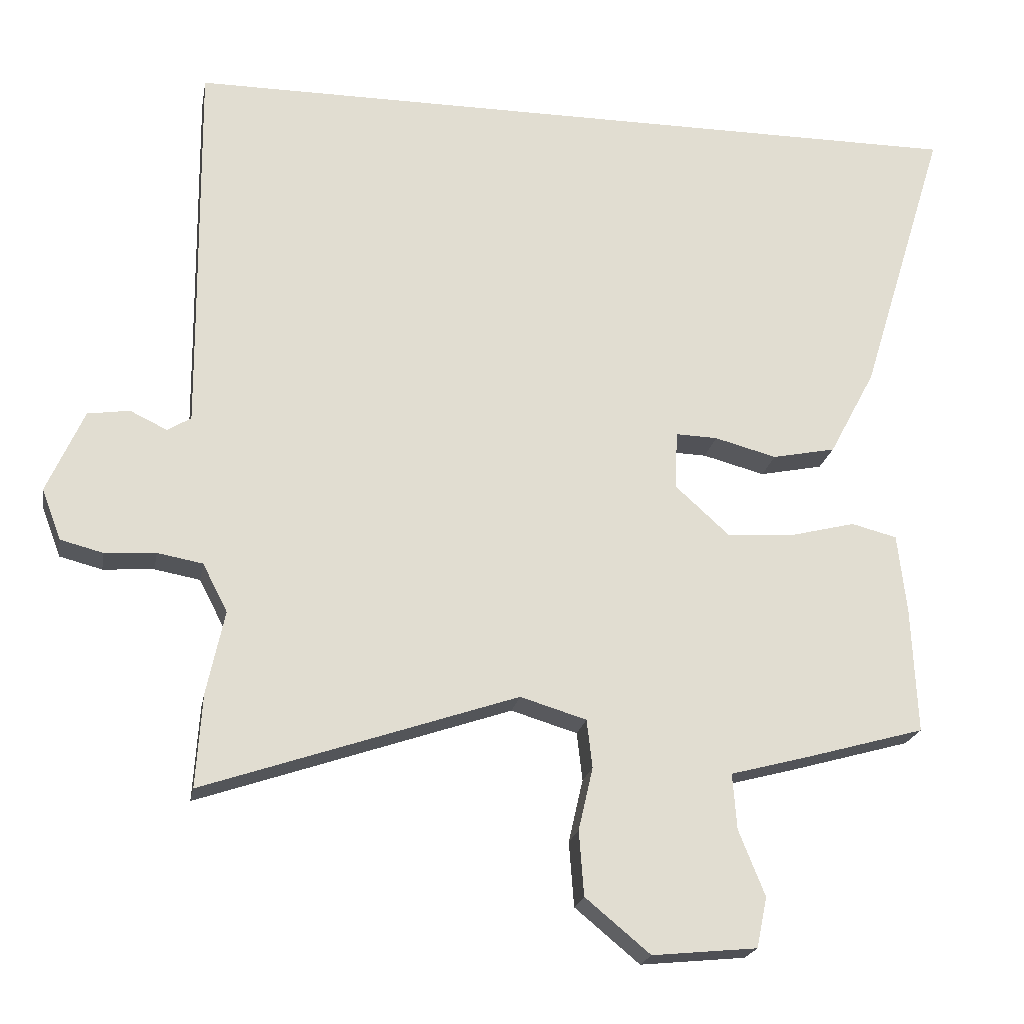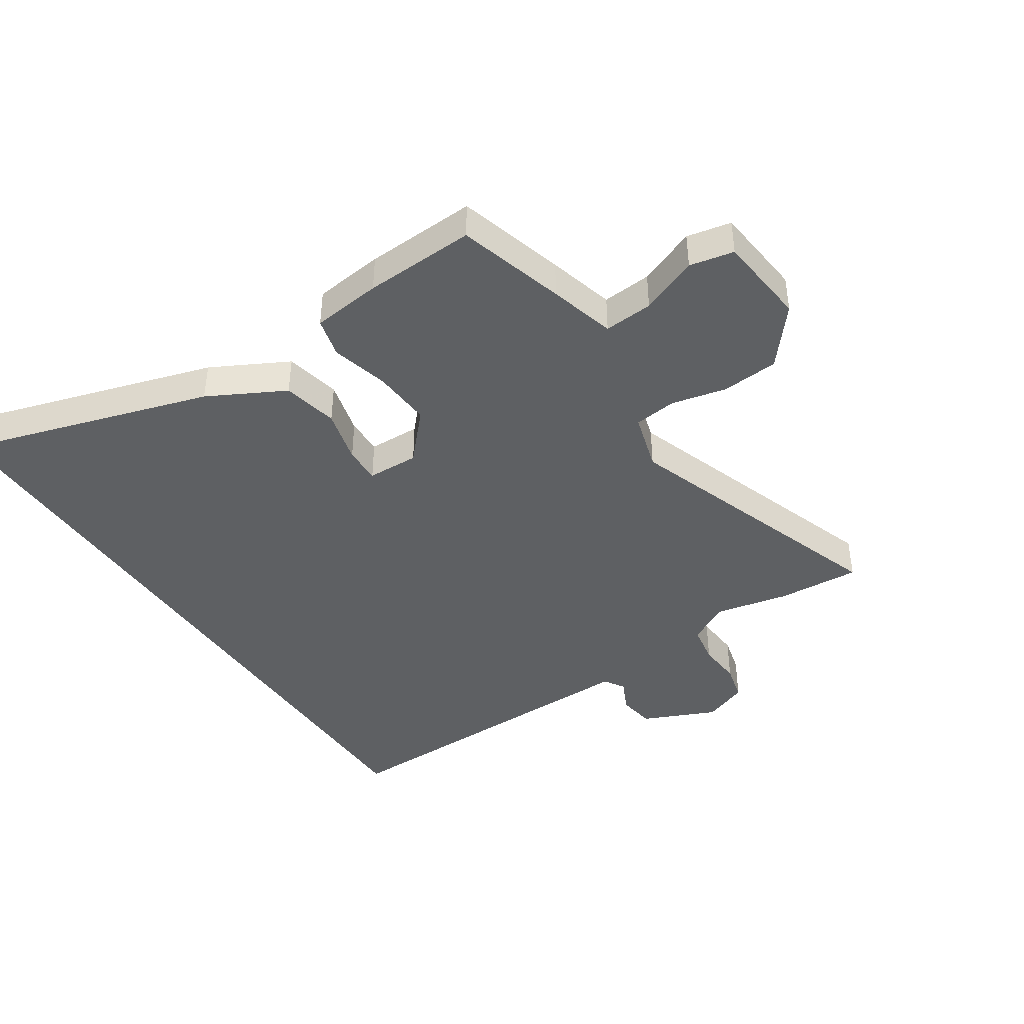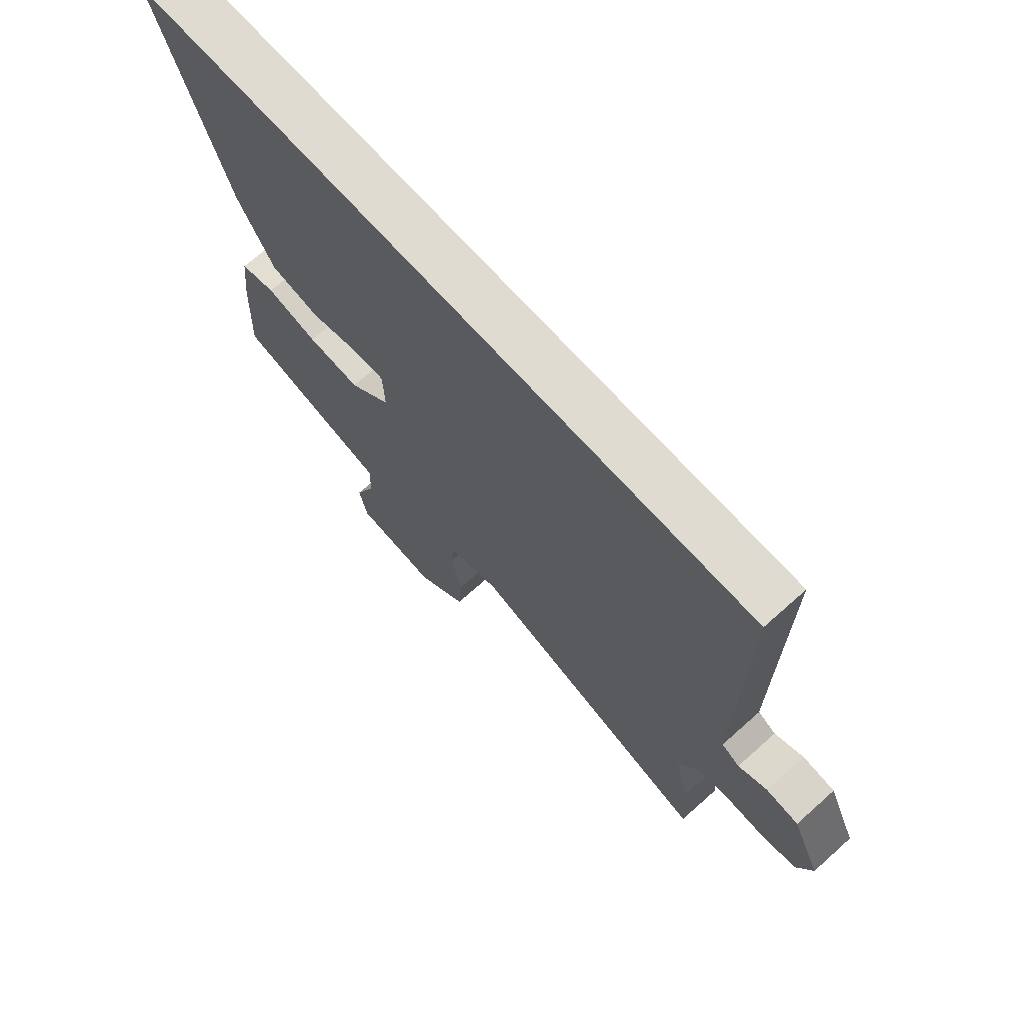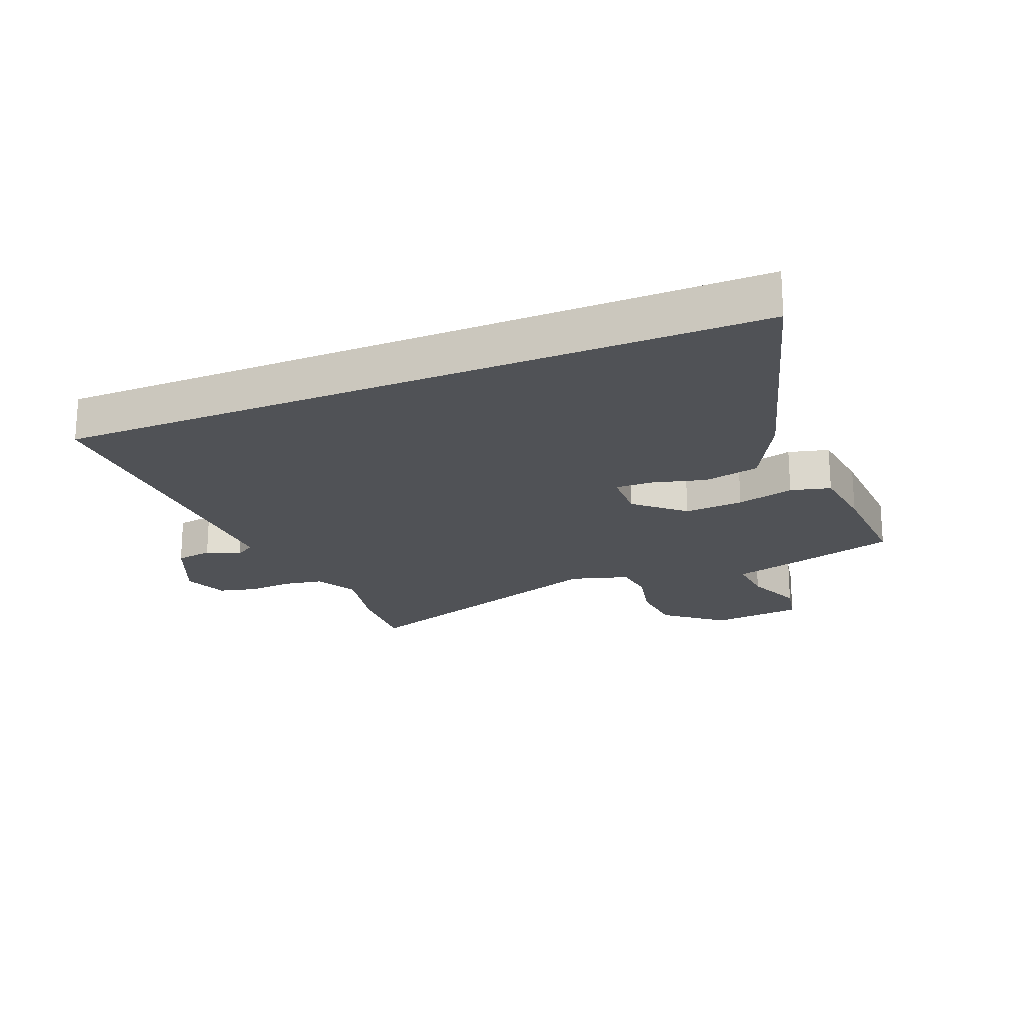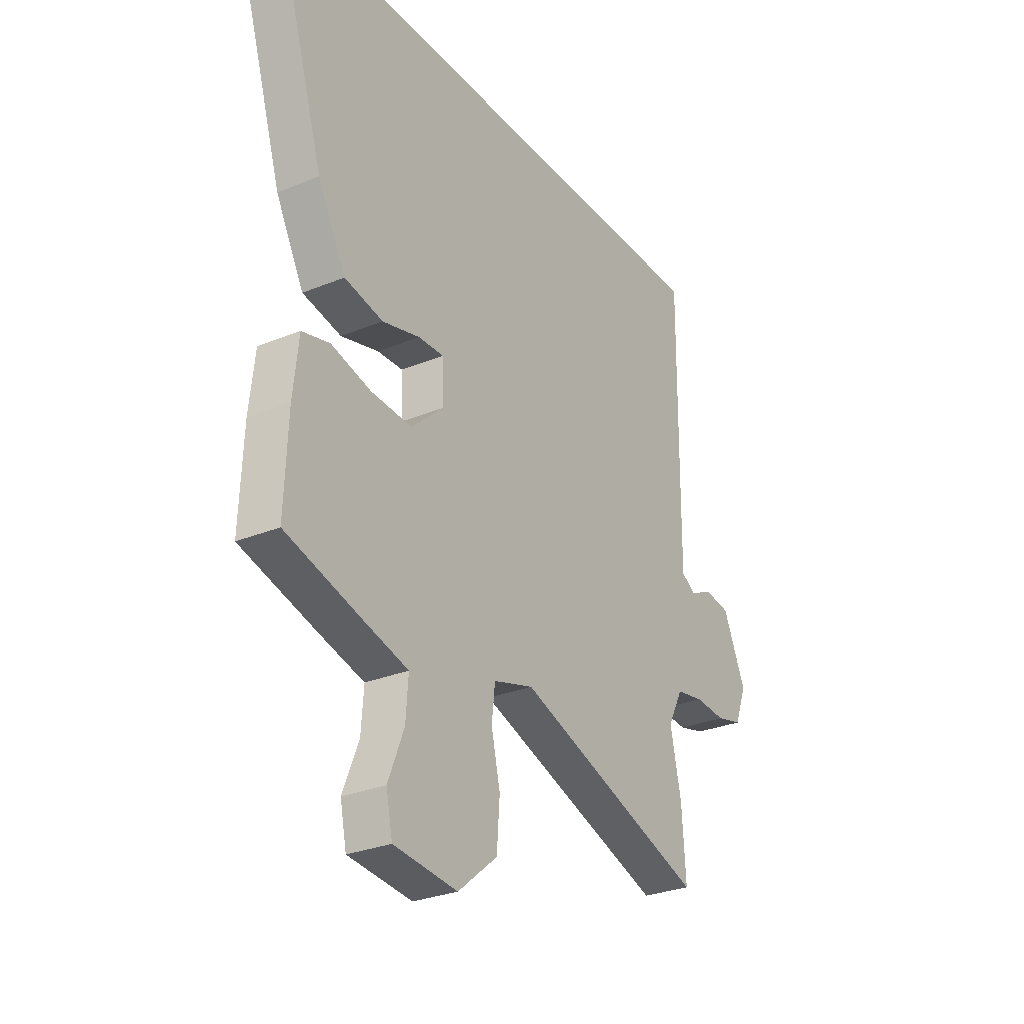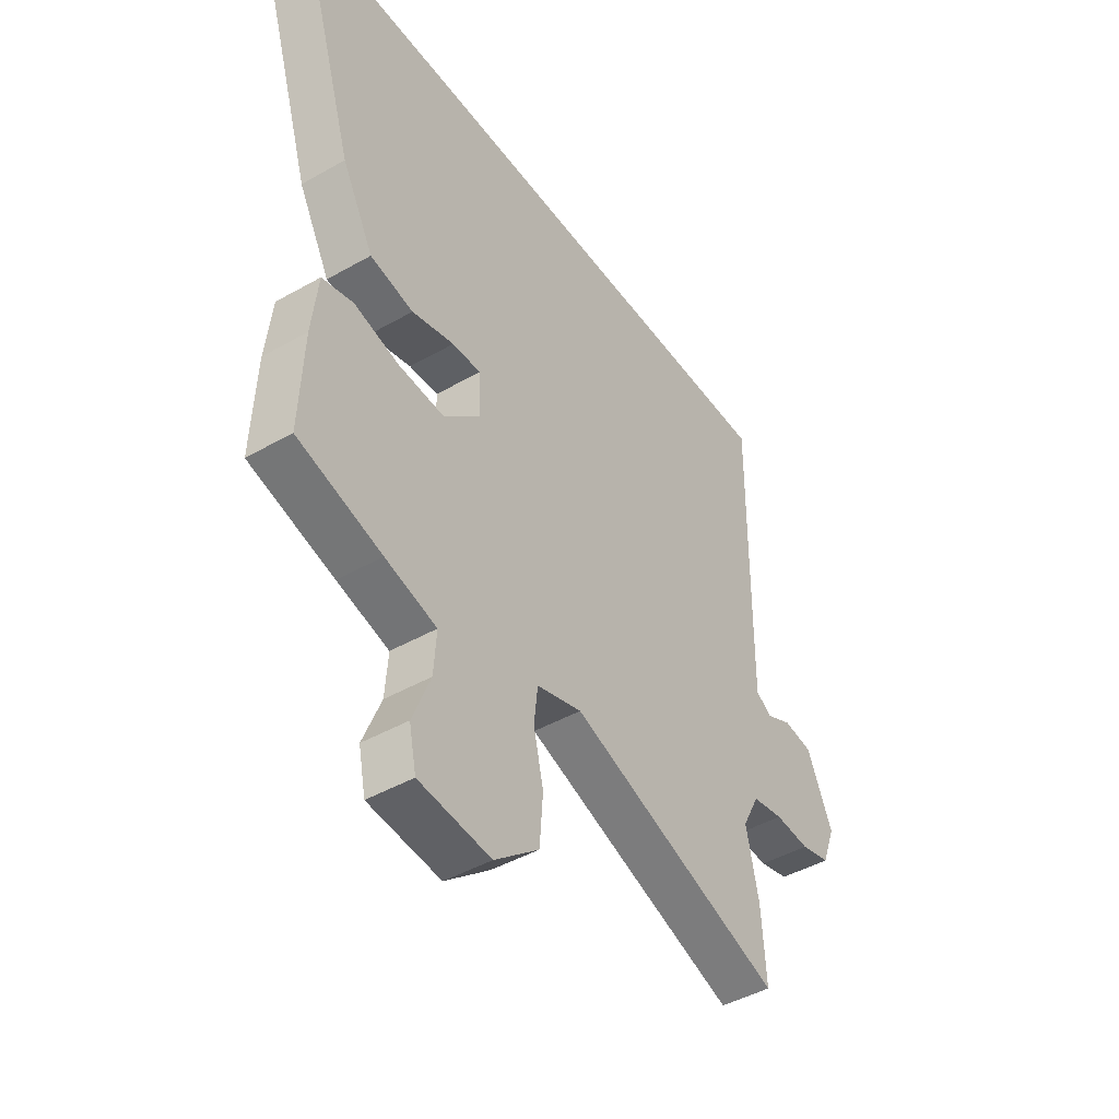
<metadata>
{"format":"obj","ext":"obj","renderer":"f3d","projection":"perspective","resolution":1024,"background":"white","views":[{"elev":-21.1,"azim":-10.2,"up":"+Z"},{"elev":-42.2,"azim":123.6,"up":"+Y"},{"elev":70.0,"azim":-131.8,"up":"+Z"},{"elev":-20.6,"azim":22.5,"up":"+Y"},{"elev":-28.9,"azim":121.6,"up":"+Z"},{"elev":-44.8,"azim":123.5,"up":"+Z"}]}
</metadata>
<code>
v -0.54 0.07 0.5
v 0.623 0.07 0.5
v 0.497 0.07 0.091
v 0.43 0.07 -0.035
v 0.338 0.07 -0.054
v 0.248 0.07 -0.03
v 0.187 0.07 -0.028
v 0.184 0.07 -0.113
v 0.262 0.07 -0.184
v 0.36 0.07 -0.178
v 0.455 0.07 -0.154
v 0.521 0.07 -0.171
v 0.534 0.07 -0.286
v 0.542 0.07 -0.47
v 0.364 0.07 -0.52
v 0.255 0.07 -0.549
v 0.261 0.07 -0.63
v 0.299 0.07 -0.725
v 0.284 0.07 -0.798
v 0.132 0.07 -0.813
v 0.038 0.07 -0.735
v 0.031 0.07 -0.641
v 0.052 0.07 -0.55
v 0.044 0.07 -0.48
v -0.052 0.07 -0.451
v -0.507 0.07 -0.606
v -0.498 0.07 -0.47
v -0.472 0.07 -0.349
v -0.508 0.07 -0.279
v -0.574 0.07 -0.267
v -0.648 0.07 -0.272
v -0.71 0.07 -0.256
v -0.738 0.07 -0.182
v -0.684 0.07 -0.061
v -0.623 0.07 -0.052
v -0.569 0.07 -0.078
v -0.535 0.07 -0.057
v -0.536 0.07 0.088
v -0.54 0 0.5
v 0.623 0 0.5
v 0.497 0 0.091
v 0.43 0 -0.035
v 0.338 0 -0.054
v 0.248 0 -0.03
v 0.187 0 -0.028
v 0.184 0 -0.113
v 0.262 0 -0.184
v 0.36 0 -0.178
v 0.455 0 -0.154
v 0.521 0 -0.171
v 0.534 0 -0.286
v 0.542 0 -0.47
v 0.364 0 -0.52
v 0.255 0 -0.549
v 0.261 0 -0.63
v 0.299 0 -0.725
v 0.284 0 -0.798
v 0.132 0 -0.813
v 0.038 0 -0.735
v 0.031 0 -0.641
v 0.052 0 -0.55
v 0.044 0 -0.48
v -0.052 0 -0.451
v -0.507 0 -0.606
v -0.498 0 -0.47
v -0.472 0 -0.349
v -0.508 0 -0.279
v -0.574 0 -0.267
v -0.648 0 -0.272
v -0.71 0 -0.256
v -0.738 0 -0.182
v -0.684 0 -0.061
v -0.623 0 -0.052
v -0.569 0 -0.078
v -0.535 0 -0.057
v -0.536 0 0.088
f 34 35 36
f 33 34 36
f 32 33 36
f 31 32 36
f 30 31 36
f 29 30 36 37
f 28 29 37 38
f 25 26 27 28
f 21 22 23
f 20 21 23
f 19 20 23
f 18 19 23
f 17 18 23
f 16 17 23 24
f 15 16 24
f 14 15 24
f 13 14 24
f 12 13 24
f 11 12 24
f 10 11 24
f 9 10 24 25
f 4 5 6
f 3 4 6
f 2 3 6
f 1 2 6
f 1 6 7
f 28 38 1
f 25 28 1
f 9 25 1
f 8 9 1
f 1 7 8
f 74 73 72
f 74 72 71
f 74 71 70
f 74 70 69
f 74 69 68
f 75 74 68 67
f 76 75 67 66
f 66 65 64 63
f 61 60 59
f 61 59 58
f 61 58 57
f 61 57 56
f 61 56 55
f 62 61 55 54
f 62 54 53
f 62 53 52
f 62 52 51
f 62 51 50
f 62 50 49
f 62 49 48
f 63 62 48 47
f 44 43 42
f 44 42 41
f 44 41 40
f 44 40 39
f 45 44 39
f 39 76 66
f 39 66 63
f 39 63 47
f 39 47 46
f 46 45 39
f 1 39 40 2
f 2 40 41 3
f 3 41 42 4
f 4 42 43 5
f 5 43 44 6
f 6 44 45 7
f 7 45 46 8
f 8 46 47 9
f 9 47 48 10
f 10 48 49 11
f 11 49 50 12
f 12 50 51 13
f 13 51 52 14
f 14 52 53 15
f 15 53 54 16
f 16 54 55 17
f 17 55 56 18
f 18 56 57 19
f 19 57 58 20
f 20 58 59 21
f 21 59 60 22
f 22 60 61 23
f 23 61 62 24
f 24 62 63 25
f 25 63 64 26
f 26 64 65 27
f 27 65 66 28
f 28 66 67 29
f 29 67 68 30
f 30 68 69 31
f 31 69 70 32
f 32 70 71 33
f 33 71 72 34
f 34 72 73 35
f 35 73 74 36
f 36 74 75 37
f 37 75 76 38
f 38 76 39 1

</code>
